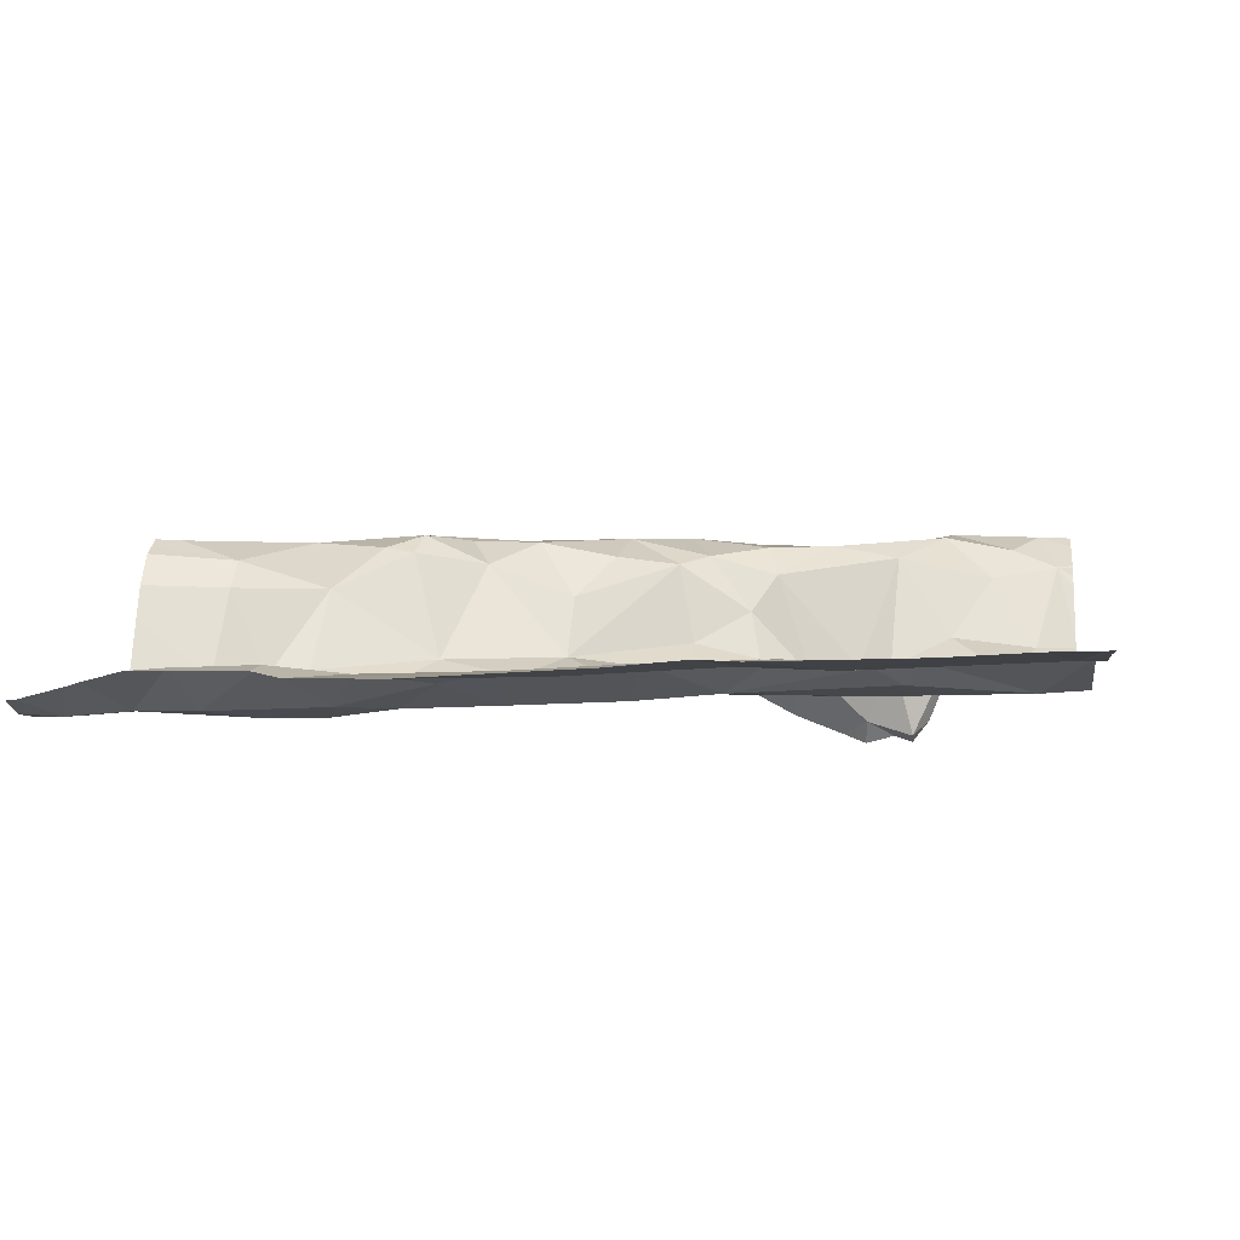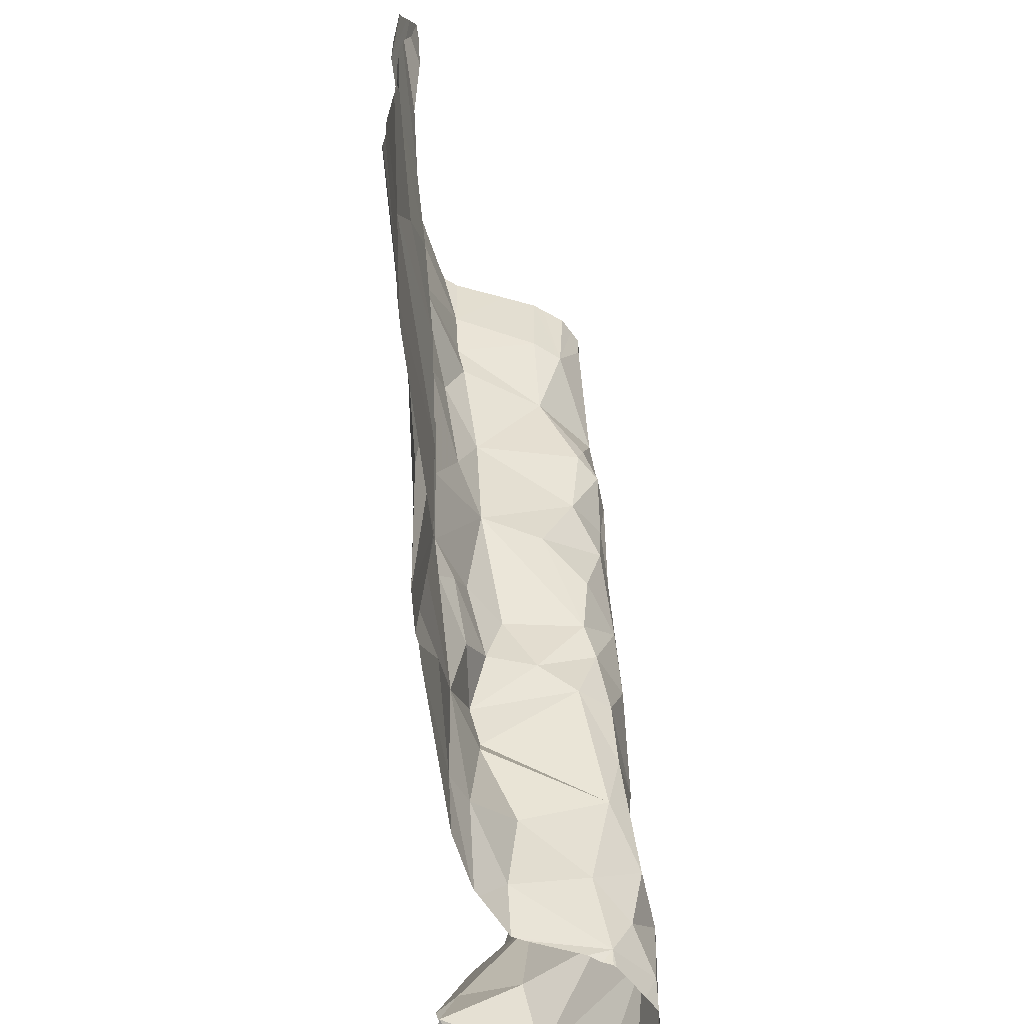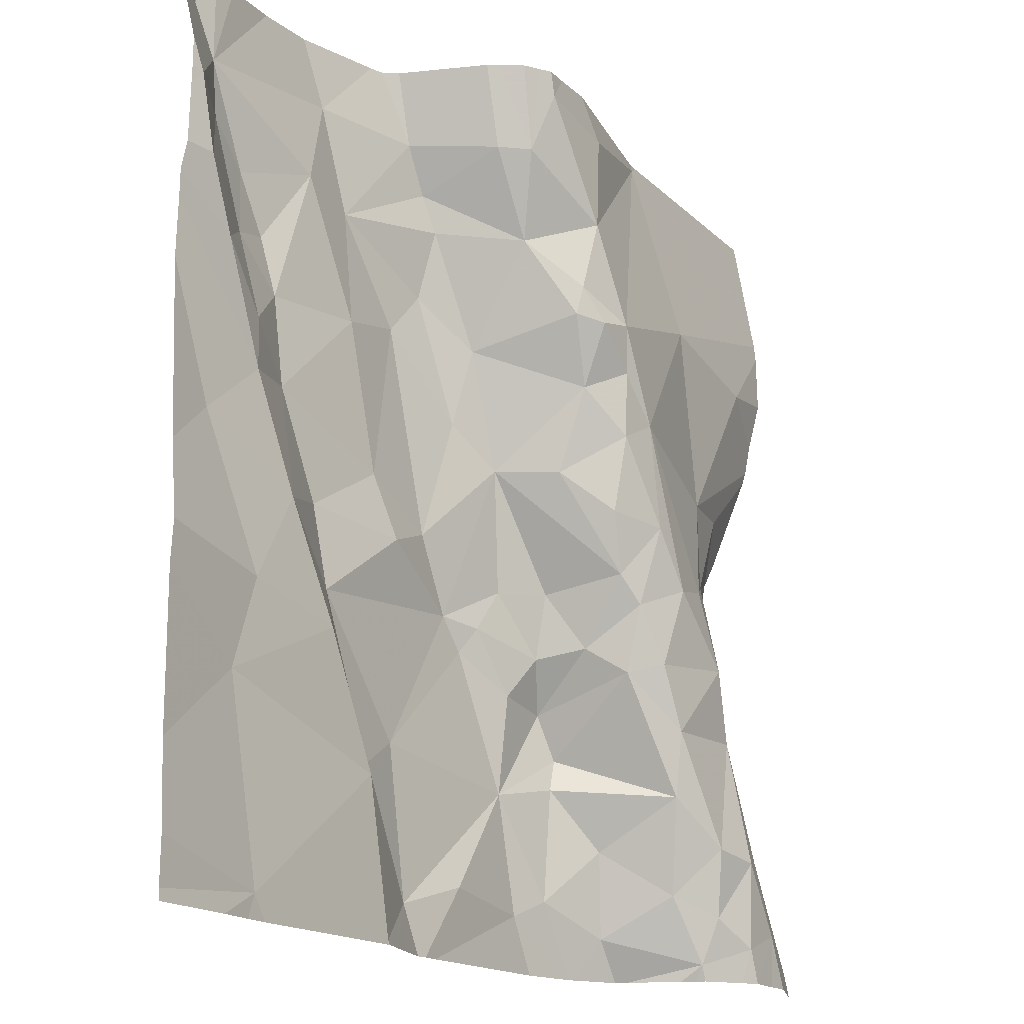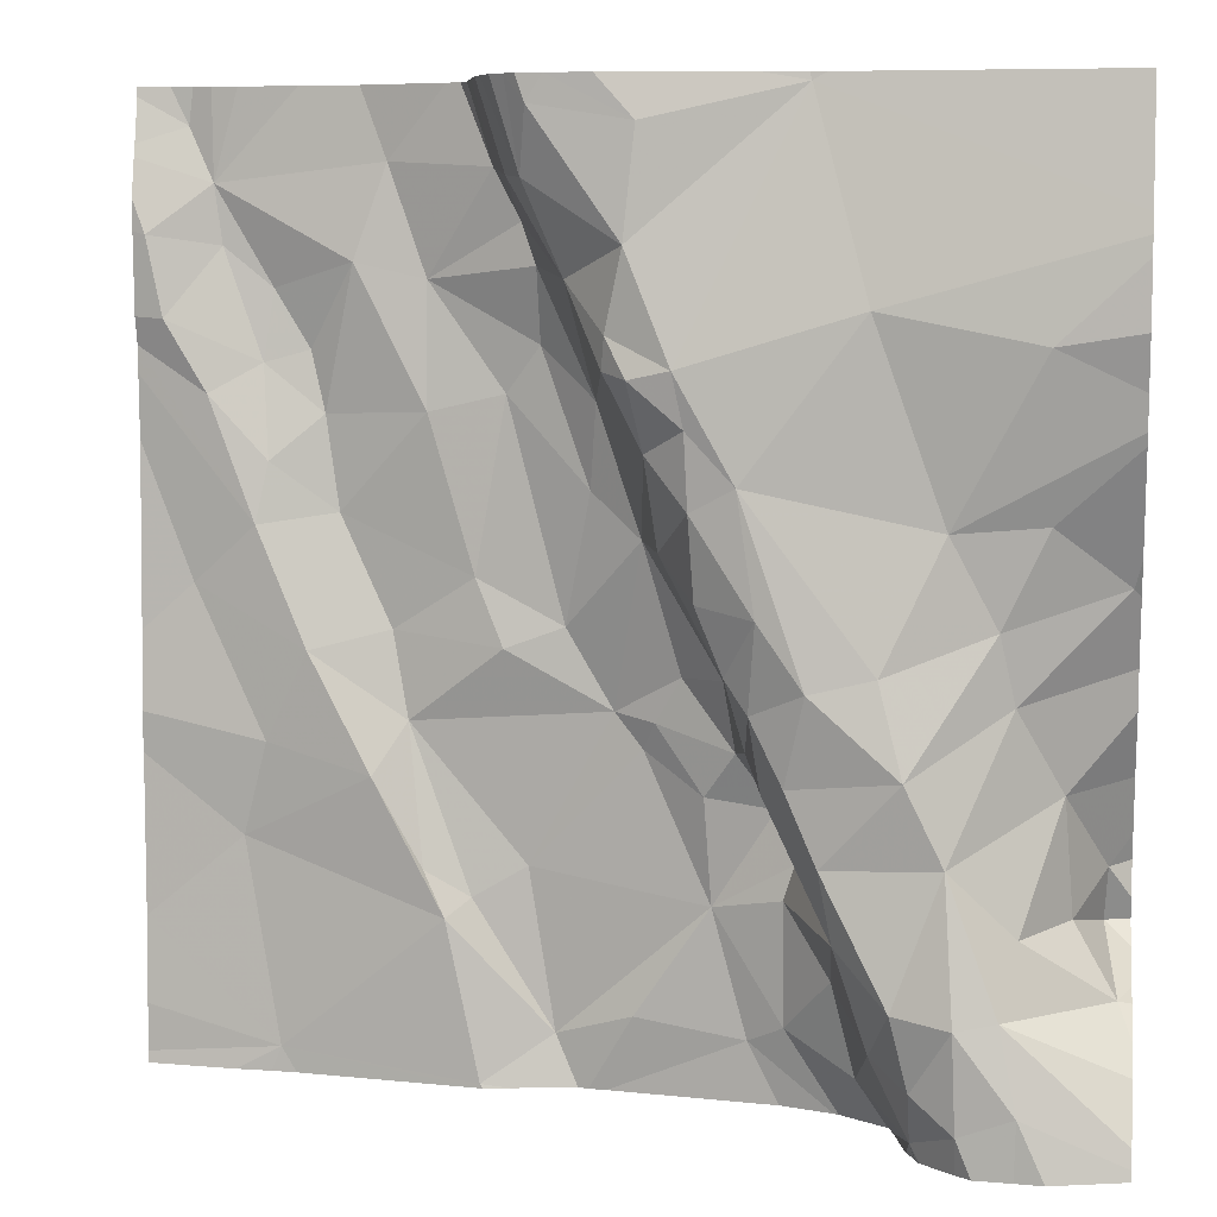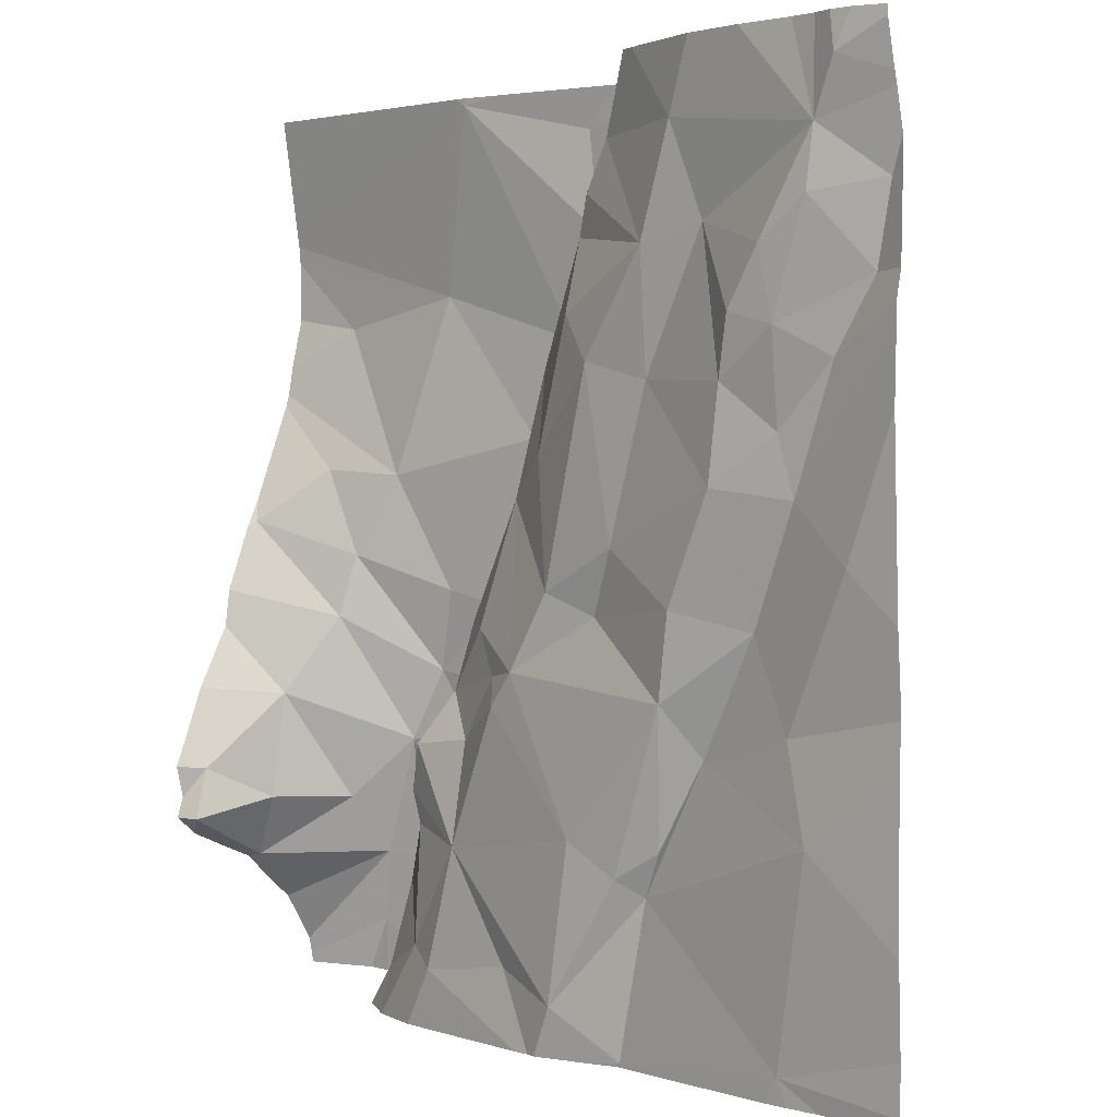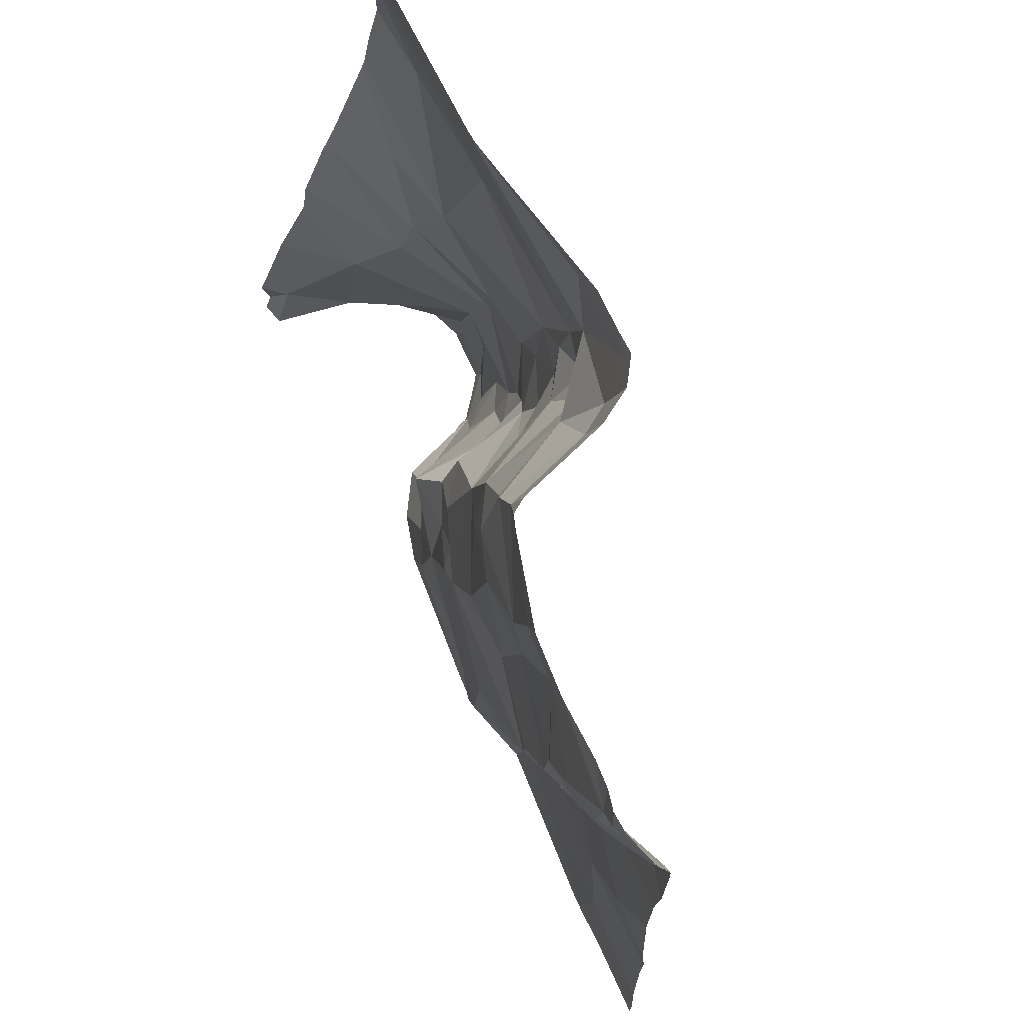
<metadata>
{"format":"obj","ext":"obj","renderer":"f3d","projection":"perspective","resolution":1024,"background":"white","views":[{"elev":-8.5,"azim":-82.5,"up":"+Z"},{"elev":-71.9,"azim":-89.6,"up":"+Y"},{"elev":-17.5,"azim":-63.1,"up":"+Y"},{"elev":7.5,"azim":8.7,"up":"+Y"},{"elev":2.0,"azim":-139.1,"up":"+Y"},{"elev":70.3,"azim":-119.3,"up":"+Y"}]}
</metadata>
<code>
v -136 277.4 501.1
v -136 277.2 501.1
v -136.9 277.3 500.9
v -136 276.9 501
v -136 276.6 501.1
v -136 277.3 501.1
v -136.9 277 500.9
v -136 277 501
v -136 277.3 501.1
v -136 277.3 501.1
v -136 276.5 501.1
v -136.5 277.5 501
v -136.5 277.5 501
v -136.1 276.6 501.1
v -136.2 276.8 501.1
v -136.2 276.7 501.1
v -136.3 276.9 501
v -136.4 277.3 501.1
v -136.5 277.4 501
v -136.5 277.5 501
v -136.8 276.9 500.9
v -136.7 276.8 500.9
v -136.8 276.8 500.9
v -136.8 277.1 500.9
v -136.8 277.2 500.9
v -136.1 276.6 501.1
v -136.1 276.7 501.1
v -136.1 276.7 501.1
v -136.1 276.5 501.1
v -136.5 277.2 500.9
v -136.5 277.1 500.9
v -136.5 277 500.9
v -136.9 277.3 500.9
v -136.8 277.2 500.8
v -136.2 276.9 501.1
v -136.2 276.9 501.1
v -136.3 276.9 501.1
v -136.4 277.2 501.1
v -136.4 277.2 501.1
v -136.4 277.2 501.1
v -136.7 277.3 500.9
v -136.7 277.4 500.9
v -136.6 277.3 500.9
v -136.1 276.7 501
v -136.1 276.8 501.1
v -136.4 277.1 500.9
v -136.4 277.1 501
v -136.3 277 501
v -136.3 276.9 501
v -136.6 276.7 500.9
v -136.6 276.9 500.9
v -136.7 277.2 500.8
v -136.7 277.2 500.8
v -136.8 277.3 500.8
v -136.5 277.4 500.9
v -136.5 277.4 501
v -136.5 277.3 501
v -136.6 276.7 500.9
v -136.3 276.8 500.9
v -136.3 276.8 500.9
v -136.3 276.7 500.9
v -136.1 276.5 501.1
v -136.5 276.5 500.9
v -136 277.2 501.1
v -136.5 277.4 500.9
v -136.4 277.2 501
v -136.4 276.9 500.9
v -136.5 277 500.9
v -136.4 277.2 501
v -136.4 277.2 500.9
v -136.2 276.7 501
v -136.3 276.7 500.9
v -136.3 277.1 501.1
v -136.4 277.4 501.1
v -136.2 277.5 501
v -136.1 277.1 501.1
v -136.2 277 501.1
v -136.3 277.1 501.1
v -136.3 276.9 501
v -136.3 276.9 501.1
v -136.3 277 501.1
v -136.3 277 501
v -136.2 277.3 501.1
v -136.1 277 501
v -136.1 276.5 501.1
v -136 276.5 501.1
v -136.5 277.3 500.9
v -136 277.1 501
v -136.4 277.3 501
v -136.1 276.9 501
v -136 277 501
v -136 276.8 501
v -136 276.5 501.1
v -136.2 276.6 501
v -136.2 276.6 501
v -136.2 276.7 501.1
v -136.3 276.9 500.9
v -136.8 276.5 500.9
v -136.3 277.5 501
v -136.1 276.5 501.1
v -136.1 276.5 501
v -136 276.7 501
v -136.5 276.5 500.9
v -136.1 276.6 501.1
v -136.2 276.5 501
v -136 276.7 500.9
v -136.6 277.5 500.9
v -136 276.7 501
v -136.5 277.5 501
v -136.6 277.5 500.9
v -136.7 277.1 500.8
v -136.8 277.1 500.9
v -136.7 276.9 500.9
v -136.8 277.3 500.8
v -136.6 277.2 500.9
v -136.5 276.6 500.9
v -136.6 277.5 500.9
v -136.6 276.5 500.9
v -136.6 277 500.9
v -136.6 276.7 500.9
v -136.8 277.4 500.8
v -136.4 276.9 500.9
v -136.4 276.9 500.9
v -136.9 277.4 500.8
v -136.7 277 500.9
v -136.5 277.2 500.9
v -136 276.8 500.9
v -136.5 276.7 500.9
v -136.1 276.5 501.1
v -136.4 277.5 501.1
v -136.5 277.5 501
v -136.8 277.5 500.8
v -136.8 276.6 500.9
v -136.4 276.9 500.9
v -136.3 276.8 500.9
v -136.3 276.6 500.9
v -136.5 277.5 501
v -136.7 277.5 500.8
v -136.4 276.6 500.9
v -136.3 276.6 500.9
v -136.5 277.5 501
v -136.1 276.5 501.1
v -136.9 277.3 500.9
v -136.9 277.3 500.9
v -136.9 277 500.9
v -136.9 277.1 500.8
v -136.9 277.2 500.8
v -136.9 277.2 500.8
v -136.9 277.3 500.9
v -136.9 277.4 500.8
v -136.9 277.4 500.8
v -136.9 276.9 500.9
v -136.9 276.8 500.9
v -136.9 277.4 500.9
v -136.9 277.5 500.8
v -136.9 276.7 500.9
v -136.9 276.6 500.9
v -136.9 276.5 500.9
v -136.6 277.5 501
v -136.2 277.5 501
v -136 277 501
v -136 277.1 501
v -136 277.2 501
v -136 277.2 501.1
v -136 276.7 501
v -136 276.6 501
v -136 276.7 501
v -136 276.7 500.9
v -136 276.6 501
v -136.7 277.5 500.8
v -136 276.7 500.9
v -136 276.7 500.9
v -136 276.8 500.9
v -136 276.8 500.9
v -136 276.9 500.9
v -136 277.4 501.1
v -136.6 276.5 500.9
v -136.8 276.5 500.9
v -136.2 276.5 500.9
v -136.3 276.5 500.9
v -136.5 276.5 500.9
v -136.6 276.5 500.9
v -136.2 276.5 500.9
v -136.2 276.5 501
v -136.2 276.5 500.9
v -136.2 276.5 501
v -136.4 276.5 500.9
v -136.8 276.5 500.9
v -136.9 276.5 500.9
v -136 276.5 501.1
v -136 277.5 501
v -136.8 277.5 500.8
v -136.9 277.5 500.8
v -136.2 277.5 501
v -136 277.5 501
v -136.9 277.5 500.8
v -136.9 277.5 500.8
v -136 277.5 501
f 165 102 166
f 182 118 133
f 194 75 191
f 16 15 17
f 19 18 20
f 22 21 23
f 24 25 147
f 14 26 27
f 5 26 11
f 28 27 26
f 31 30 32
f 33 25 34
f 36 35 37
f 39 38 40
f 42 41 43
f 28 44 45
f 47 46 48
f 49 48 46
f 22 50 51
f 52 34 53
f 52 54 34
f 56 55 57
f 26 14 62
f 50 58 51
f 37 17 15
f 60 59 61
f 159 56 131
f 46 47 66
f 67 32 68
f 131 19 141
f 12 20 13
f 69 57 70
f 19 56 57
f 19 57 18
f 71 16 72
f 73 66 47
f 74 18 75
f 77 76 78
f 79 17 80
f 18 74 20
f 35 81 80
f 48 82 47
f 74 75 99
f 76 83 78
f 45 36 15
f 76 77 84
f 75 83 6
f 70 66 69
f 78 83 40
f 57 87 70
f 76 84 88
f 78 81 35
f 40 89 39
f 17 60 16
f 84 90 91
f 92 45 44
f 48 49 79
f 80 48 79
f 60 72 16
f 37 35 80
f 48 80 81
f 17 37 80
f 39 66 38
f 69 89 57
f 8 92 4
f 71 94 95
f 18 40 75
f 16 96 15
f 15 96 45
f 84 77 36
f 92 90 45
f 36 77 35
f 64 83 76
f 39 89 69
f 89 18 57
f 40 38 78
f 73 78 38
f 78 73 81
f 109 74 130
f 82 48 81
f 82 81 73
f 17 79 59
f 49 97 79
f 79 97 59
f 82 73 47
f 84 91 88
f 91 90 8
f 15 36 37
f 36 45 90
f 90 84 36
f 88 91 162
f 76 88 163
f 2 76 164
f 96 27 45
f 27 28 45
f 71 95 16
f 96 16 95
f 94 100 95
f 181 139 63
f 95 104 96
f 27 96 104
f 100 104 95
f 180 136 187
f 106 102 167
f 193 124 192
f 28 102 44
f 166 28 169
f 102 108 44
f 104 14 27
f 192 121 132
f 14 104 100
f 191 1 176
f 142 100 85
f 147 33 149
f 111 53 112
f 7 21 113
f 34 54 114
f 34 112 53
f 41 115 43
f 116 118 103
f 30 115 119
f 24 112 25
f 34 25 112
f 23 120 22
f 46 31 32
f 54 41 121
f 30 119 32
f 55 43 87
f 65 43 55
f 69 66 39
f 49 122 97
f 123 97 122
f 121 41 42
f 121 124 150
f 125 119 111
f 119 115 111
f 33 3 143
f 111 115 53
f 21 7 145
f 113 21 22
f 114 121 3
f 146 24 148
f 111 112 24
f 68 119 125
f 113 51 125
f 23 21 152
f 113 111 24
f 113 125 111
f 68 32 119
f 46 122 49
f 123 122 67
f 51 67 68
f 125 51 68
f 67 122 46
f 32 67 46
f 115 30 43
f 70 31 46
f 52 53 41
f 73 38 66
f 70 87 126
f 65 55 56
f 42 65 107
f 30 126 43
f 42 43 65
f 3 121 151
f 114 33 34
f 3 33 114
f 164 76 163
f 132 121 138
f 127 106 171
f 61 128 116
f 179 136 180
f 138 121 170
f 133 23 156
f 163 88 162
f 51 128 67
f 123 67 134
f 67 128 134
f 118 120 133
f 61 135 134
f 170 42 110
f 139 116 63
f 59 60 17
f 59 97 135
f 135 61 59
f 135 97 123
f 134 135 123
f 50 22 120
f 116 58 120
f 58 50 120
f 116 128 58
f 133 120 23
f 162 91 161
f 178 133 98
f 140 72 61
f 61 72 60
f 118 116 120
f 128 61 134
f 106 108 102
f 177 118 182
f 92 127 174
f 140 136 179
f 110 42 107
f 92 108 127
f 106 127 108
f 139 136 61
f 136 140 61
f 107 65 117
f 100 94 184
f 94 140 183
f 71 140 94
f 126 87 43
f 55 87 57
f 83 64 9
f 7 113 24
f 31 70 126
f 46 66 70
f 71 72 140
f 83 75 40
f 44 108 92
f 35 77 78
f 40 18 89
f 30 31 126
f 121 114 54
f 124 121 192
f 160 75 194
f 41 54 52
f 113 22 51
f 53 115 41
f 121 42 170
f 136 139 181
f 58 128 51
f 139 61 116
f 182 133 188
f 75 1 191
f 98 133 158
f 93 11 86
f 143 3 144
f 161 91 8
f 2 64 76
f 144 3 154
f 145 7 146
f 130 74 99
f 4 92 175
f 146 7 24
f 99 75 160
f 147 25 33
f 148 24 147
f 63 116 103
f 8 90 92
f 149 33 143
f 103 118 177
f 150 124 155
f 151 121 150
f 1 75 6
f 152 21 145
f 6 83 9
f 153 23 152
f 154 3 151
f 105 100 186
f 9 64 10
f 155 124 196
f 10 64 2
f 109 20 74
f 156 23 153
f 157 133 156
f 11 26 86
f 101 100 105
f 158 133 157
f 98 158 189
f 13 20 109
f 5 28 26
f 29 100 101
f 166 102 28
f 167 102 165
f 168 106 167
f 85 100 29
f 169 28 5
f 86 26 129
f 12 19 20
f 137 19 12
f 171 106 168
f 172 127 171
f 129 26 62
f 173 127 172
f 174 127 173
f 62 14 142
f 142 14 100
f 175 92 174
f 191 176 195
f 183 140 179
f 141 19 137
f 184 94 185
f 117 65 159
f 185 94 183
f 186 100 184
f 131 56 19
f 187 136 181
f 188 133 178
f 159 65 56
f 190 11 93
f 195 176 198
f 196 124 193
f 197 155 196

</code>
